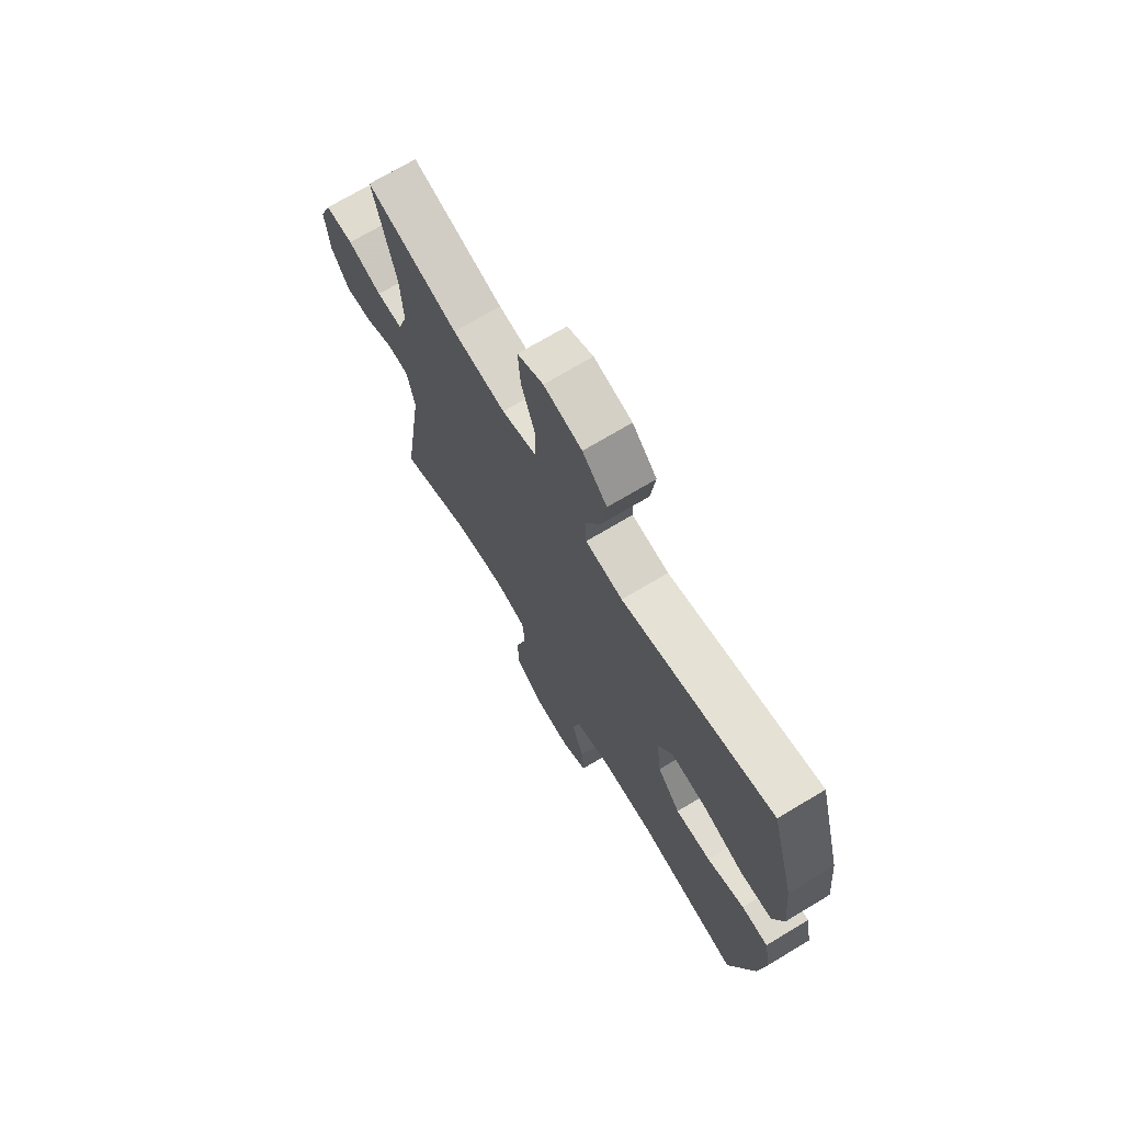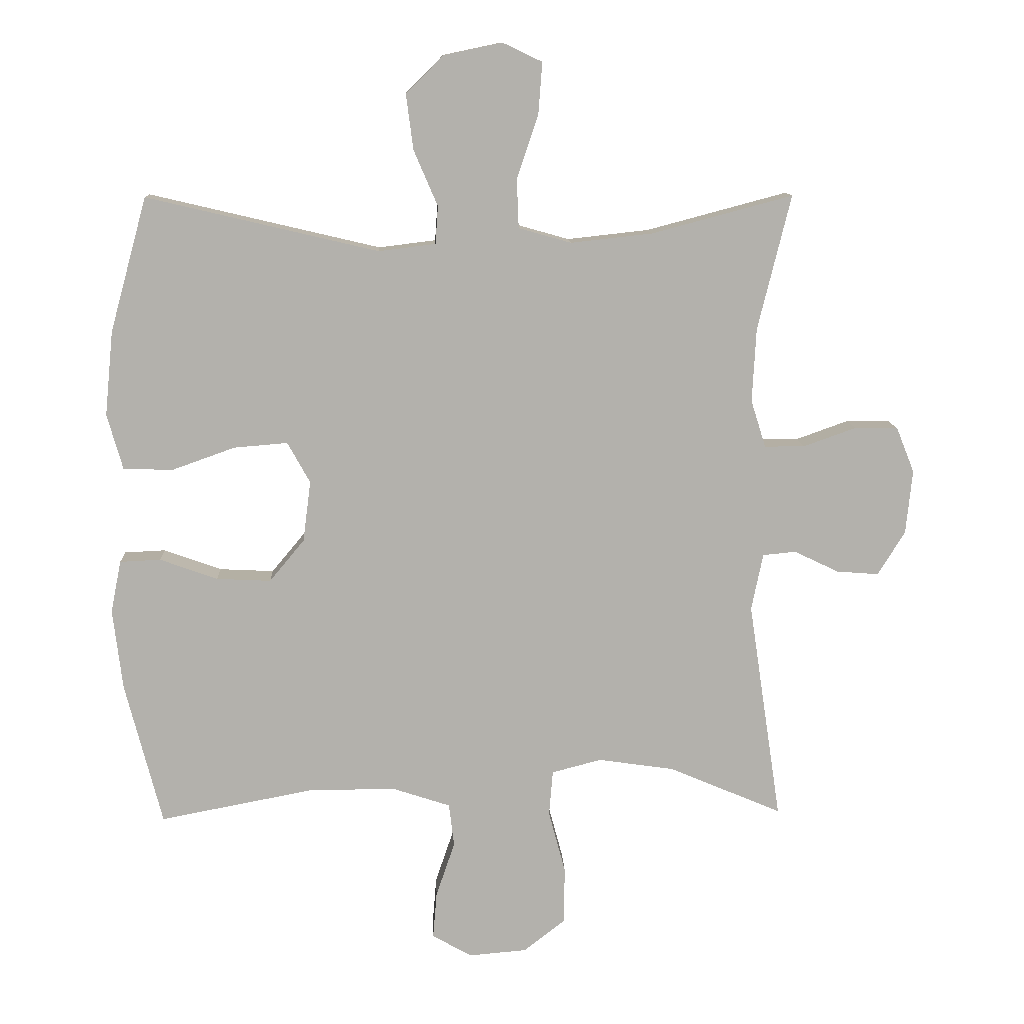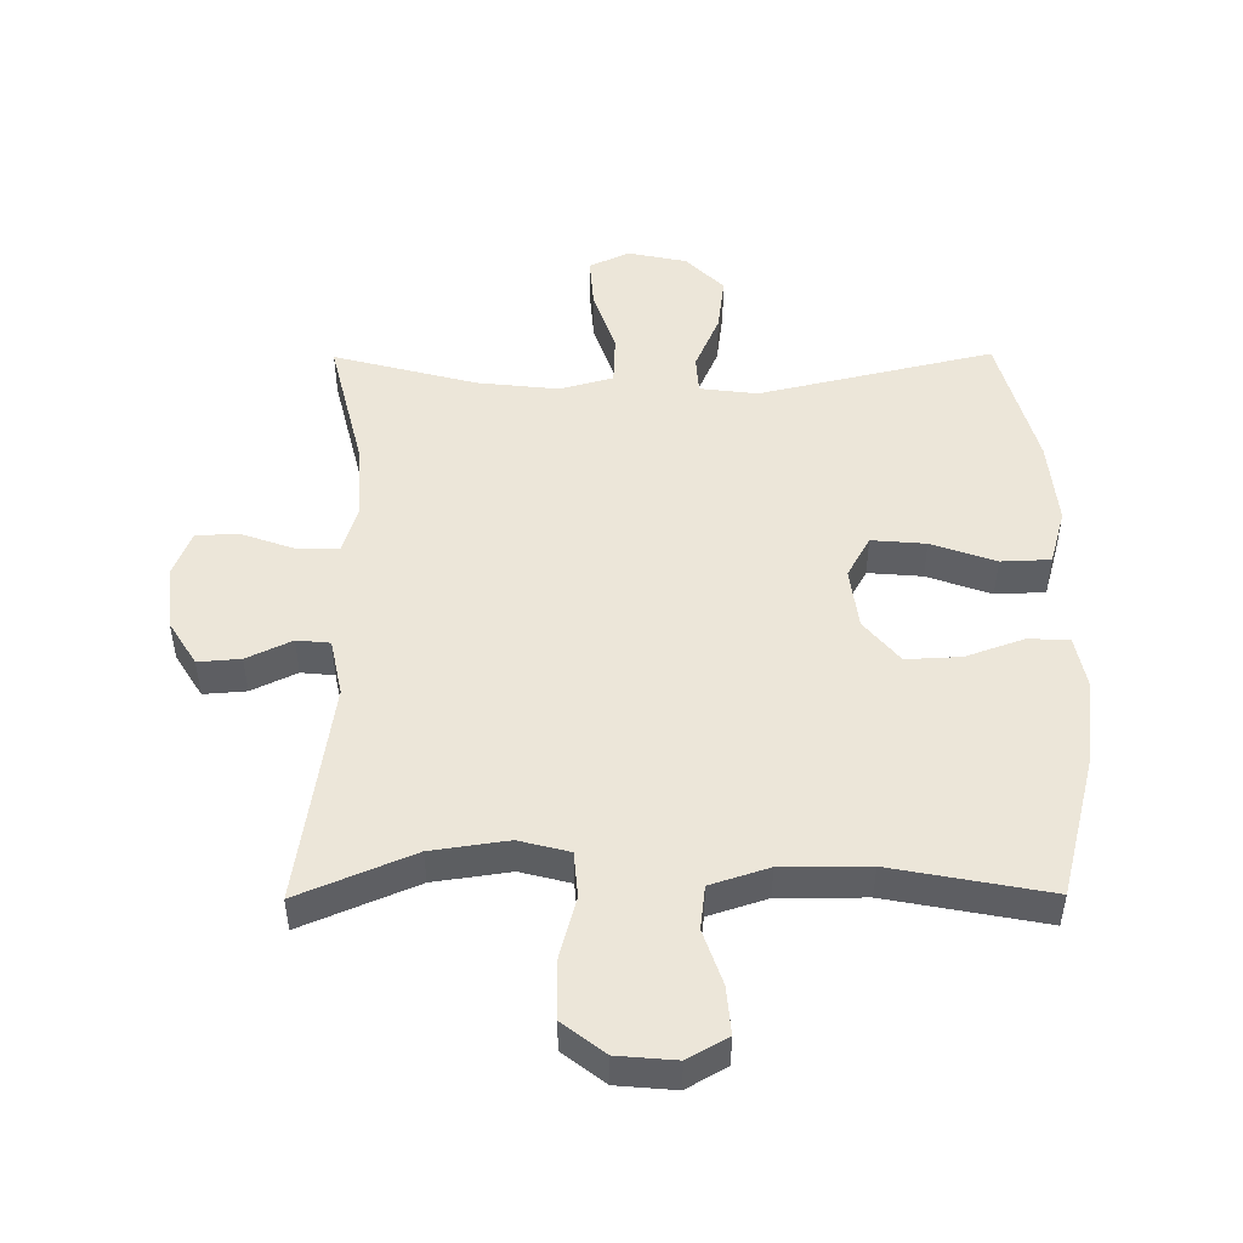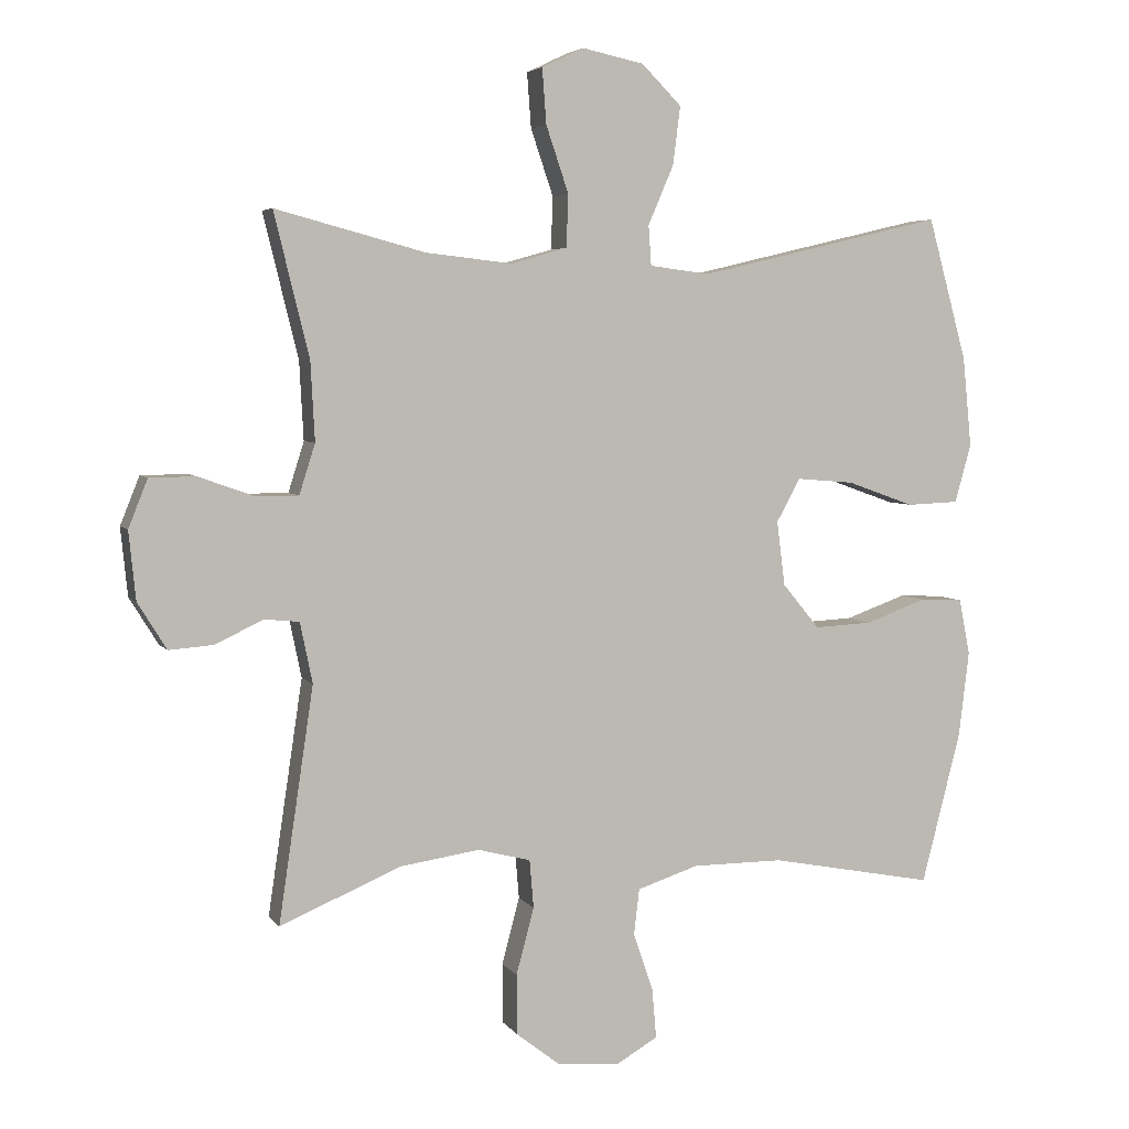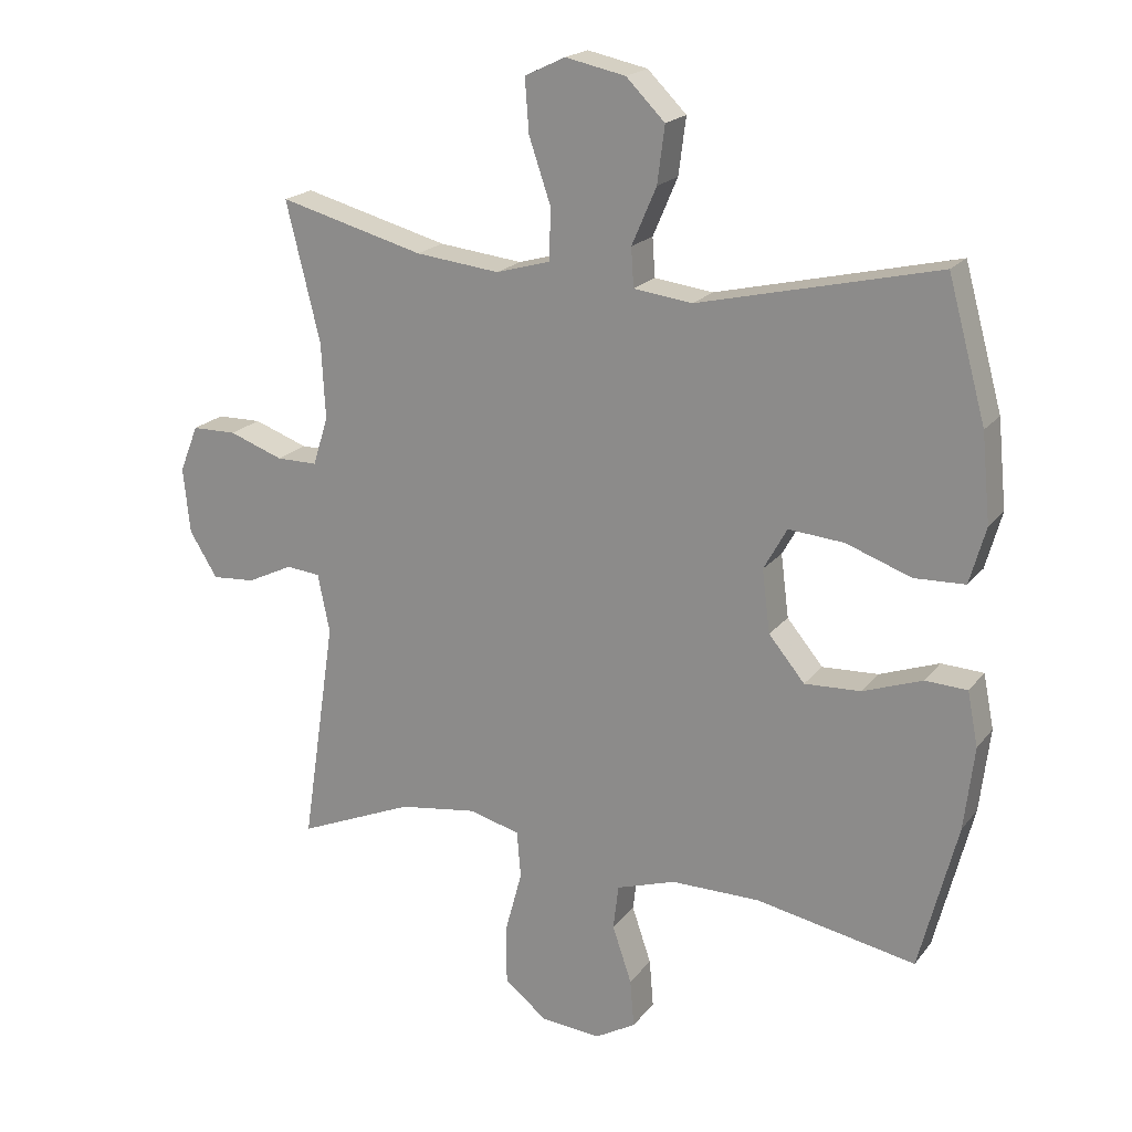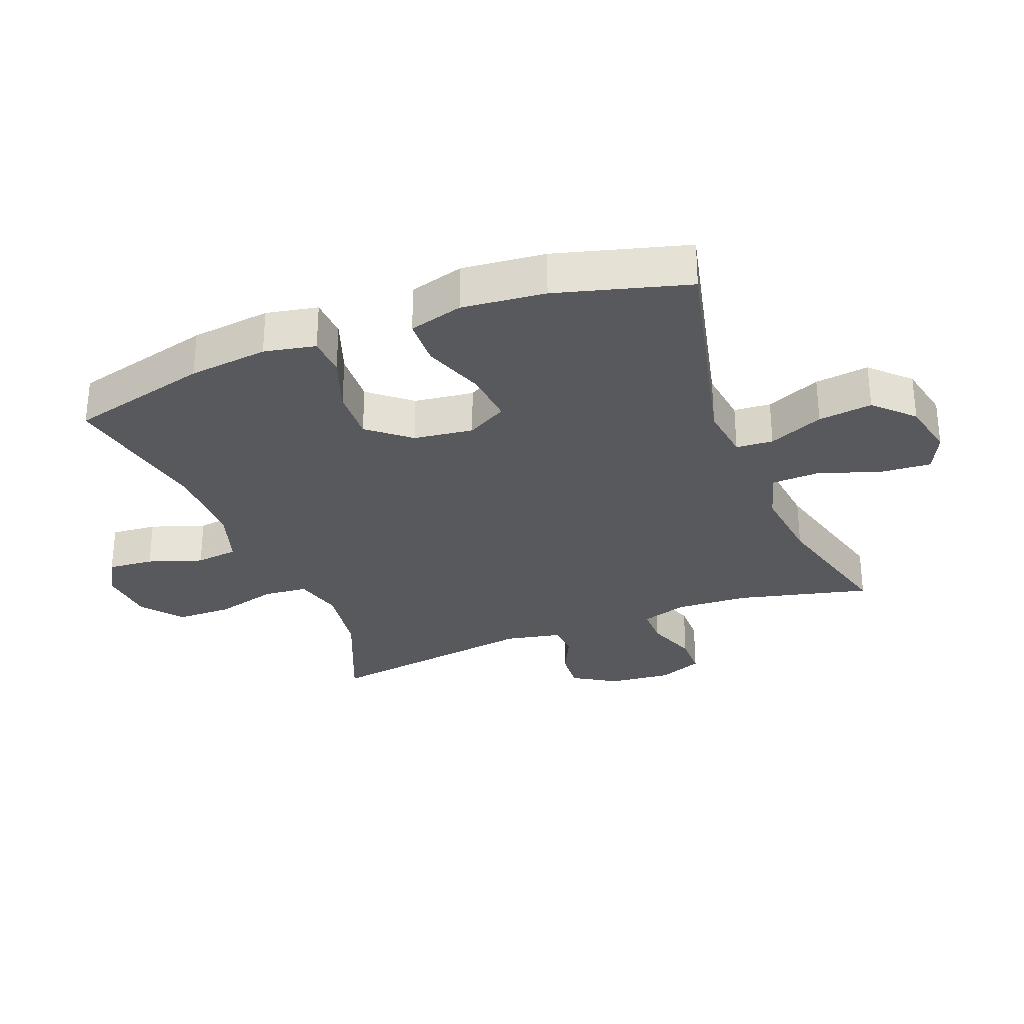
<metadata>
{"format":"obj","ext":"obj","renderer":"f3d","projection":"perspective","resolution":1024,"background":"white","views":[{"elev":71.0,"azim":-121.0,"up":"+Z"},{"elev":11.3,"azim":-2.3,"up":"+Z"},{"elev":49.2,"azim":179.6,"up":"+Y"},{"elev":4.8,"azim":161.4,"up":"+Z"},{"elev":19.6,"azim":-153.7,"up":"+Z"},{"elev":-29.9,"azim":-68.7,"up":"+Y"}]}
</metadata>
<code>
v 0.5 0.07 -0.5
v 0.325 0.07 -0.426
v 0.208 0.07 -0.409
v 0.131 0.07 -0.429
v 0.125 0.07 -0.499
v 0.151 0.07 -0.596
v 0.15 0.07 -0.684
v 0.086 0.07 -0.734
v -0.004 0.07 -0.742
v -0.065 0.07 -0.707
v -0.059 0.07 -0.635
v -0.03 0.07 -0.55
v -0.038 0.07 -0.483
v -0.127 0.07 -0.454
v -0.26 0.07 -0.454
v -0.5 0.07 -0.5
v -0.557 0.07 -0.279
v -0.572 0.07 -0.154
v -0.556 0.07 -0.073
v -0.493 0.07 -0.07
v -0.404 0.07 -0.102
v -0.32 0.07 -0.106
v -0.266 0.07 -0.041
v -0.254 0.07 0.053
v -0.289 0.07 0.116
v -0.372 0.07 0.109
v -0.47 0.07 0.074
v -0.546 0.07 0.077
v -0.57 0.07 0.162
v -0.557 0.07 0.293
v -0.5 0.07 0.5
v -0.142 0.07 0.416
v -0.054 0.07 0.427
v -0.05 0.07 0.485
v -0.087 0.07 0.571
v -0.098 0.07 0.656
v -0.04 0.07 0.714
v 0.05 0.07 0.733
v 0.111 0.07 0.704
v 0.105 0.07 0.624
v 0.072 0.07 0.527
v 0.075 0.07 0.451
v 0.156 0.07 0.428
v 0.282 0.07 0.442
v 0.5 0.07 0.5
v 0.449 0.07 0.292
v 0.443 0.07 0.178
v 0.466 0.07 0.105
v 0.528 0.07 0.105
v 0.609 0.07 0.134
v 0.676 0.07 0.133
v 0.704 0.07 0.063
v 0.694 0.07 -0.036
v 0.652 0.07 -0.104
v 0.587 0.07 -0.099
v 0.518 0.07 -0.066
v 0.467 0.07 -0.071
v 0.449 0.07 -0.159
v 0.5 0 -0.5
v 0.325 0 -0.426
v 0.208 0 -0.409
v 0.131 0 -0.429
v 0.125 0 -0.499
v 0.151 0 -0.596
v 0.15 0 -0.684
v 0.086 0 -0.734
v -0.004 0 -0.742
v -0.065 0 -0.707
v -0.059 0 -0.635
v -0.03 0 -0.55
v -0.038 0 -0.483
v -0.127 0 -0.454
v -0.26 0 -0.454
v -0.5 0 -0.5
v -0.557 0 -0.279
v -0.572 0 -0.154
v -0.556 0 -0.073
v -0.493 0 -0.07
v -0.404 0 -0.102
v -0.32 0 -0.106
v -0.266 0 -0.041
v -0.254 0 0.053
v -0.289 0 0.116
v -0.372 0 0.109
v -0.47 0 0.074
v -0.546 0 0.077
v -0.57 0 0.162
v -0.557 0 0.293
v -0.5 0 0.5
v -0.142 0 0.416
v -0.054 0 0.427
v -0.05 0 0.485
v -0.087 0 0.571
v -0.098 0 0.656
v -0.04 0 0.714
v 0.05 0 0.733
v 0.111 0 0.704
v 0.105 0 0.624
v 0.072 0 0.527
v 0.075 0 0.451
v 0.156 0 0.428
v 0.282 0 0.442
v 0.5 0 0.5
v 0.449 0 0.292
v 0.443 0 0.178
v 0.466 0 0.105
v 0.528 0 0.105
v 0.609 0 0.134
v 0.676 0 0.133
v 0.704 0 0.063
v 0.694 0 -0.036
v 0.652 0 -0.104
v 0.587 0 -0.099
v 0.518 0 -0.066
v 0.467 0 -0.071
v 0.449 0 -0.159
f 53 54 55 56
f 53 56 57
f 52 53 57
f 49 50 51 52
f 48 49 52 57
f 47 48 57 58
f 44 45 46
f 43 44 46 47
f 42 43 47 58
f 38 39 40 41
f 38 41 42
f 37 38 42
f 34 35 36 37
f 34 37 42
f 33 34 42 58
f 29 30 31 32
f 26 27 28 29
f 25 26 29 32
f 24 25 32 33
f 18 19 20 21
f 18 21 22
f 15 16 17 18
f 14 15 18 22
f 13 14 22 23
f 9 10 11 12
f 9 12 13
f 8 9 13
f 5 6 7 8
f 4 5 8 13
f 33 58 1 2
f 24 33 2 3
f 4 13 23 24
f 3 4 24
f 114 113 112 111
f 115 114 111
f 115 111 110
f 110 109 108 107
f 115 110 107 106
f 116 115 106 105
f 104 103 102
f 105 104 102 101
f 116 105 101 100
f 99 98 97 96
f 100 99 96
f 100 96 95
f 95 94 93 92
f 100 95 92
f 116 100 92 91
f 90 89 88 87
f 87 86 85 84
f 90 87 84 83
f 91 90 83 82
f 79 78 77 76
f 80 79 76
f 76 75 74 73
f 80 76 73 72
f 81 80 72 71
f 70 69 68 67
f 71 70 67
f 71 67 66
f 66 65 64 63
f 71 66 63 62
f 60 59 116 91
f 61 60 91 82
f 82 81 71 62
f 82 62 61
f 1 59 60 2
f 2 60 61 3
f 3 61 62 4
f 4 62 63 5
f 5 63 64 6
f 6 64 65 7
f 7 65 66 8
f 8 66 67 9
f 9 67 68 10
f 10 68 69 11
f 11 69 70 12
f 12 70 71 13
f 13 71 72 14
f 14 72 73 15
f 15 73 74 16
f 16 74 75 17
f 17 75 76 18
f 18 76 77 19
f 19 77 78 20
f 20 78 79 21
f 21 79 80 22
f 22 80 81 23
f 23 81 82 24
f 24 82 83 25
f 25 83 84 26
f 26 84 85 27
f 27 85 86 28
f 28 86 87 29
f 29 87 88 30
f 30 88 89 31
f 31 89 90 32
f 32 90 91 33
f 33 91 92 34
f 34 92 93 35
f 35 93 94 36
f 36 94 95 37
f 37 95 96 38
f 38 96 97 39
f 39 97 98 40
f 40 98 99 41
f 41 99 100 42
f 42 100 101 43
f 43 101 102 44
f 44 102 103 45
f 45 103 104 46
f 46 104 105 47
f 47 105 106 48
f 48 106 107 49
f 49 107 108 50
f 50 108 109 51
f 51 109 110 52
f 52 110 111 53
f 53 111 112 54
f 54 112 113 55
f 55 113 114 56
f 56 114 115 57
f 57 115 116 58
f 58 116 59 1

</code>
